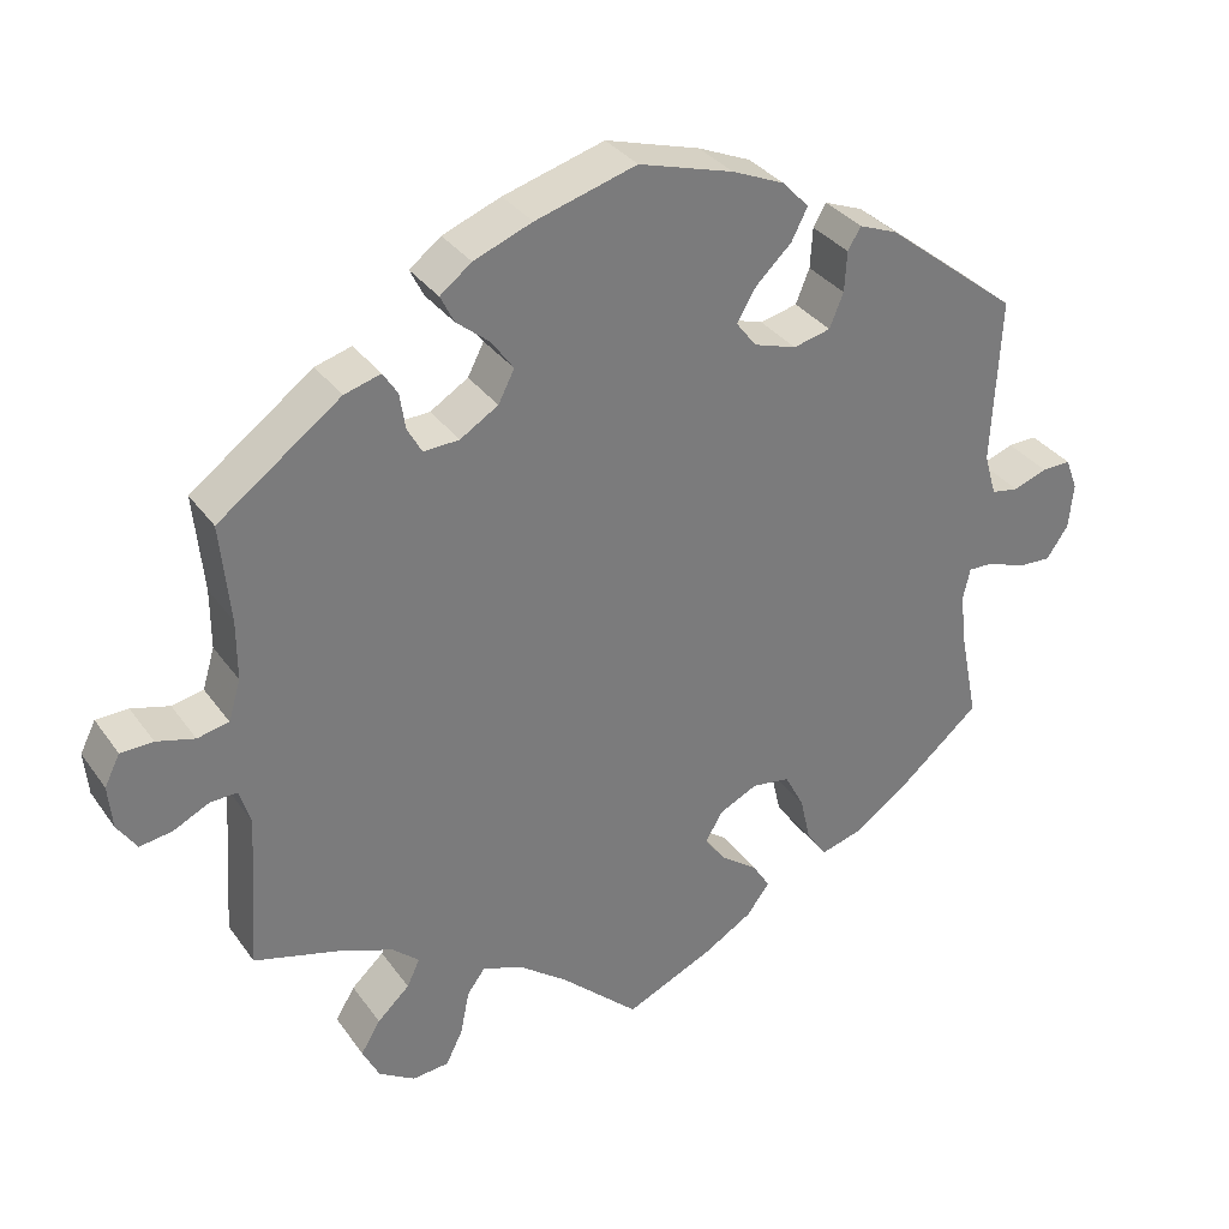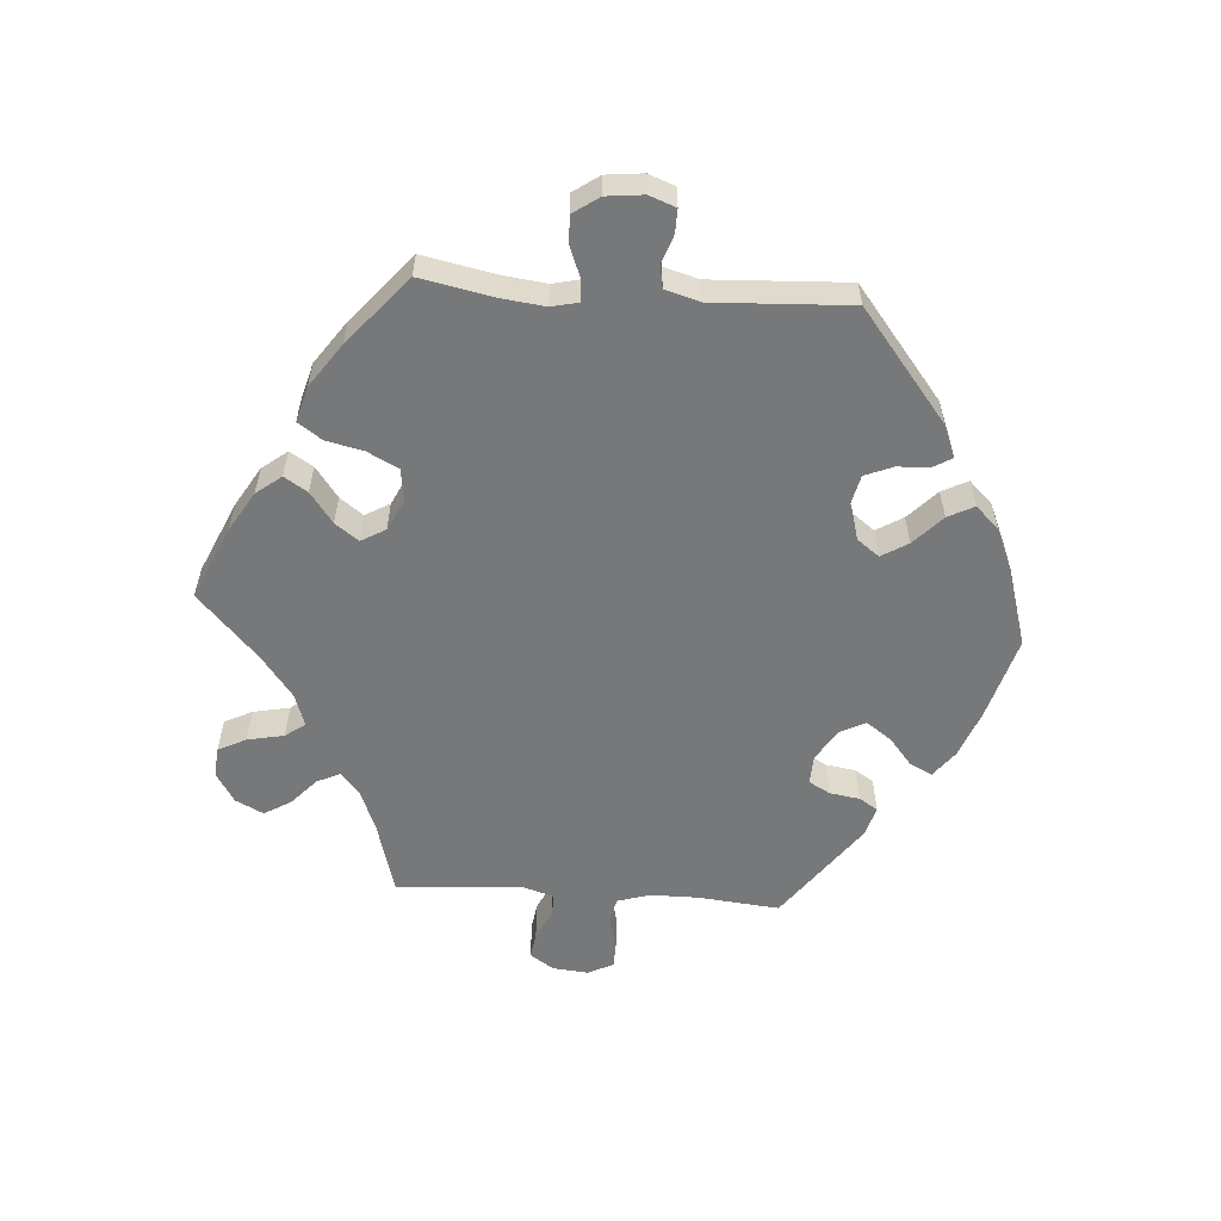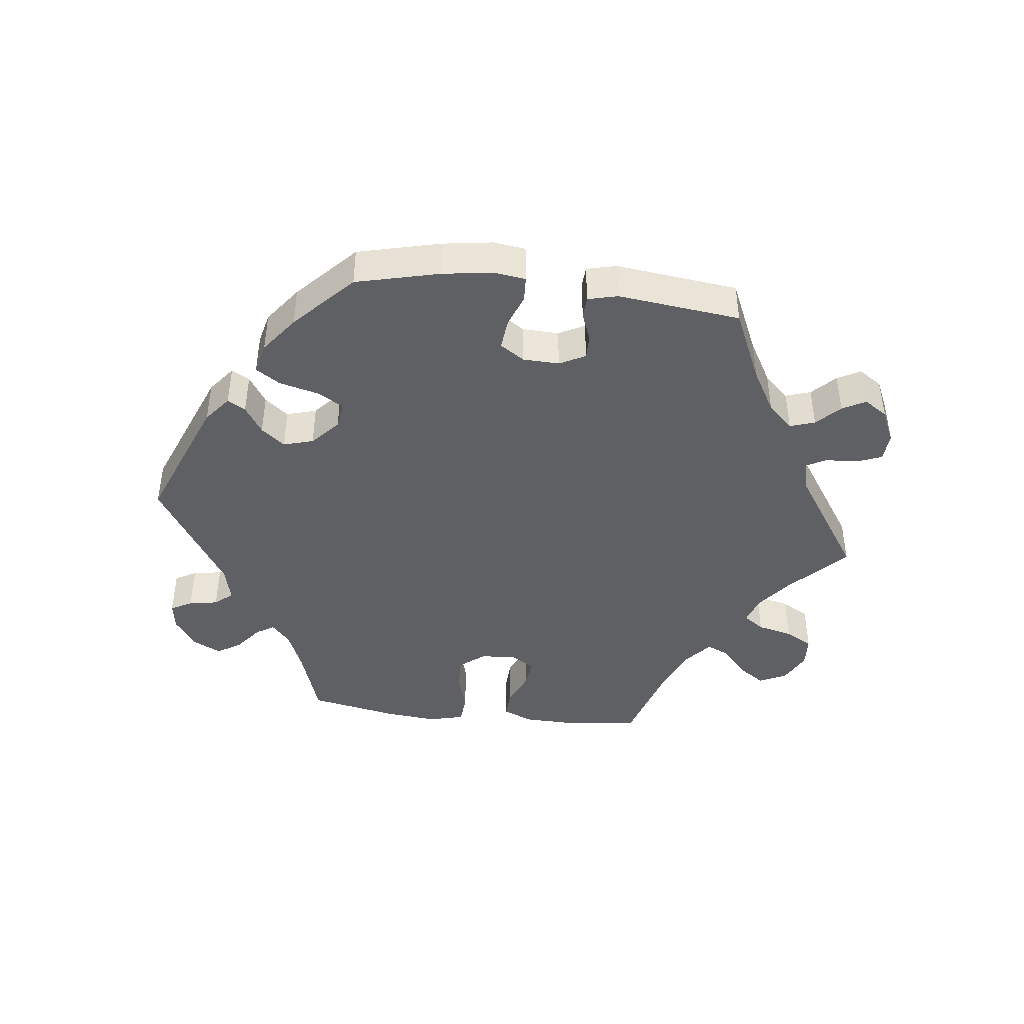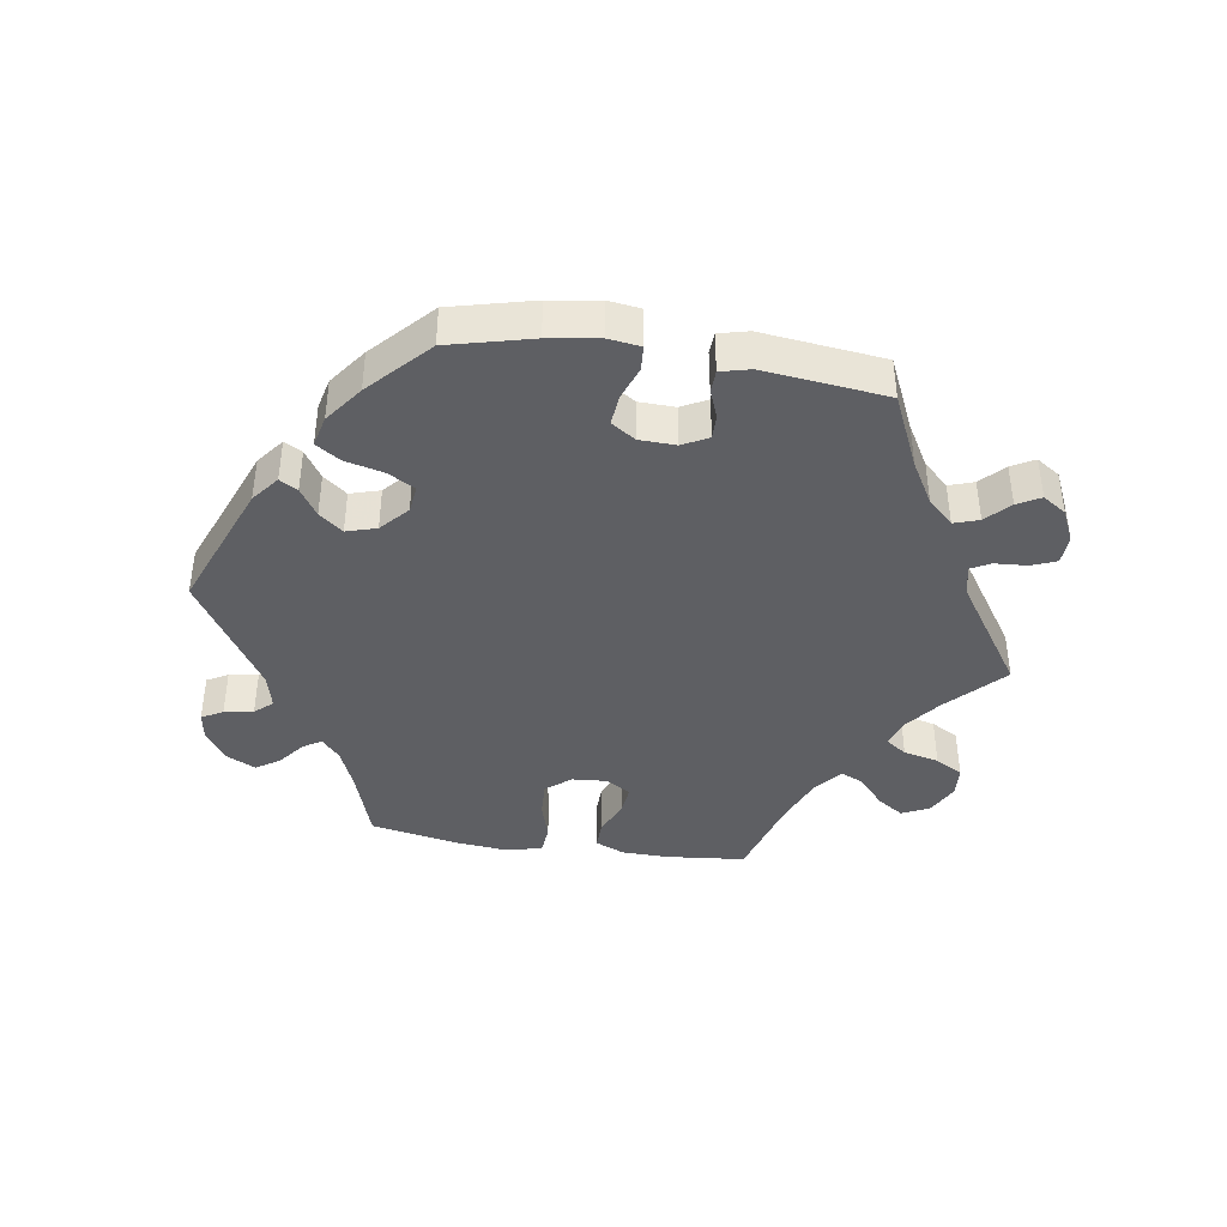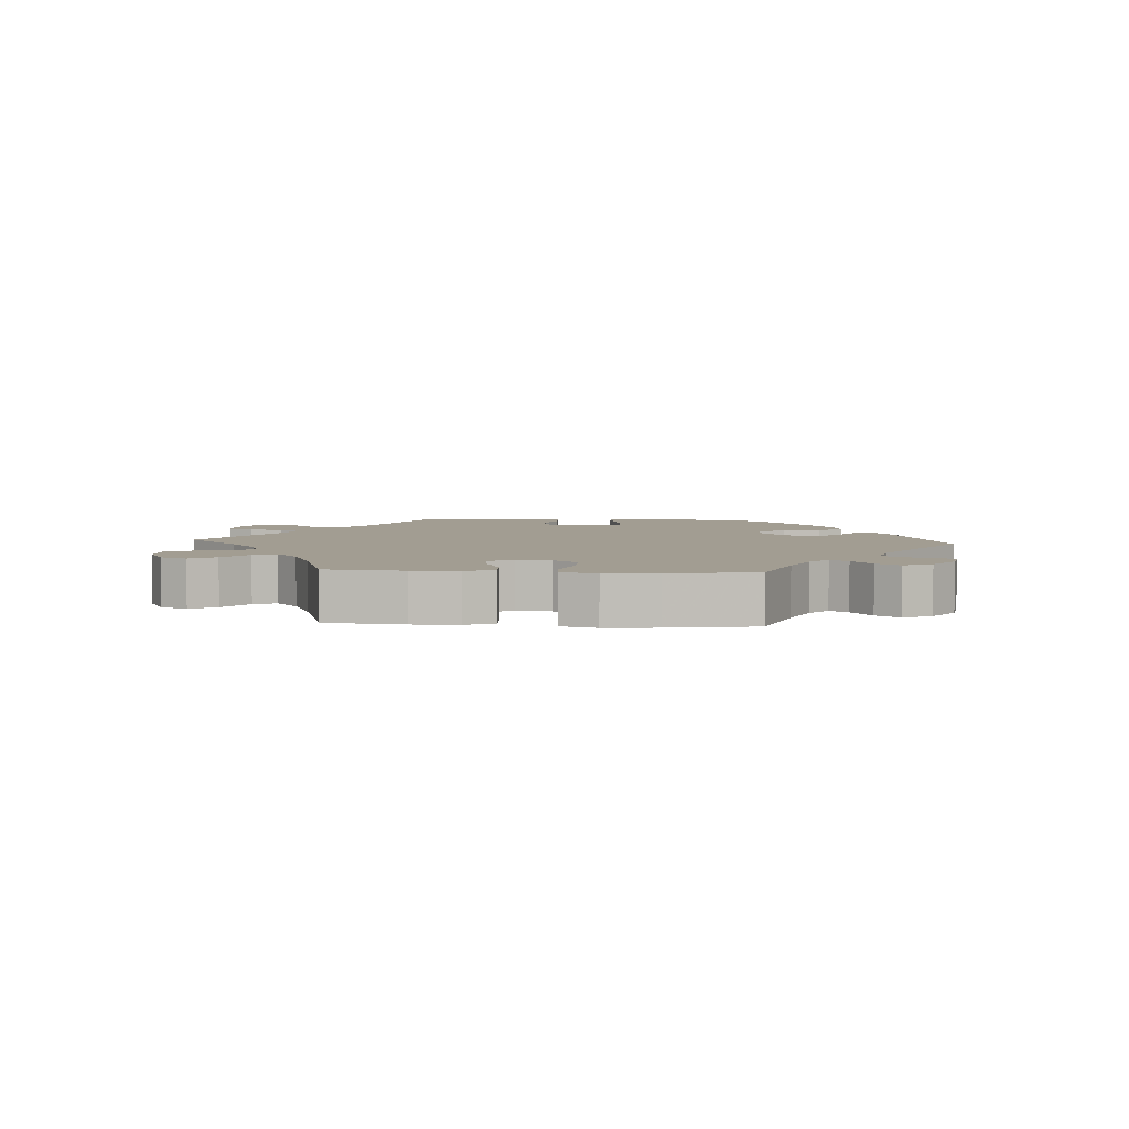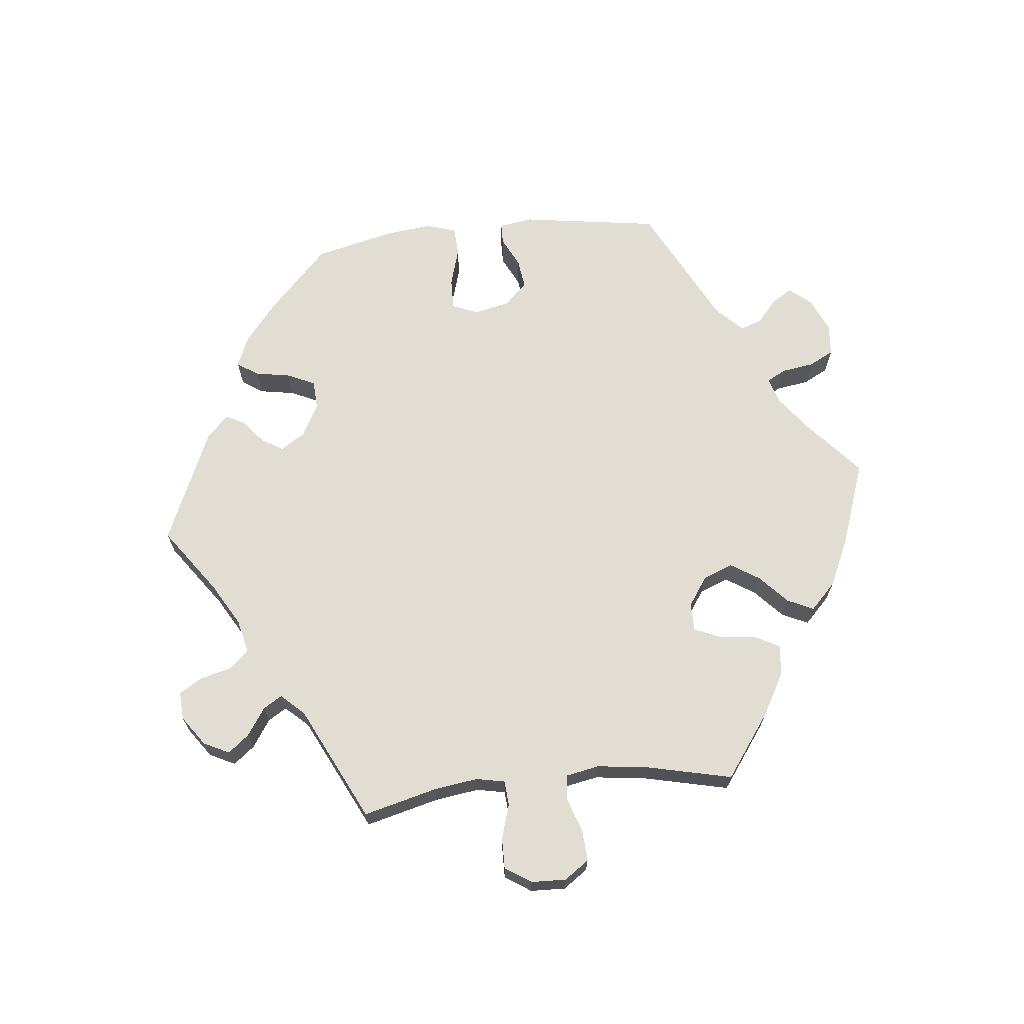
<metadata>
{"format":"obj","ext":"obj","renderer":"f3d","projection":"perspective","resolution":1024,"background":"white","views":[{"elev":33.2,"azim":150.1,"up":"+Z"},{"elev":-57.4,"azim":-94.0,"up":"+Y"},{"elev":-43.5,"azim":23.0,"up":"+Y"},{"elev":-41.3,"azim":21.2,"up":"+Y"},{"elev":4.9,"azim":-145.7,"up":"+Y"},{"elev":68.1,"azim":144.0,"up":"+Y"}]}
</metadata>
<code>
v -0.108 0.07 -0.529
v -0.168 0.07 -0.493
v -0.197 0.07 -0.455
v -0.175 0.07 -0.42
v -0.129 0.07 -0.386
v -0.103 0.07 -0.351
v -0.124 0.07 -0.314
v -0.172 0.07 -0.291
v -0.219 0.07 -0.298
v -0.243 0.07 -0.344
v -0.256 0.07 -0.401
v -0.281 0.07 -0.437
v -0.334 0.07 -0.422
v -0.399 0.07 -0.376
v -0.501 0.07 -0.289
v -0.479 0.07 -0.179
v -0.471 0.07 -0.113
v -0.48 0.07 -0.073
v -0.512 0.07 -0.074
v -0.558 0.07 -0.092
v -0.6 0.07 -0.094
v -0.627 0.07 -0.055
v -0.633 0.07 0.001
v -0.618 0.07 0.041
v -0.582 0.07 0.04
v -0.54 0.07 0.025
v -0.506 0.07 0.031
v -0.491 0.07 0.083
v -0.501 0.07 0.289
v -0.336 0.07 0.42
v -0.288 0.07 0.439
v -0.272 0.07 0.412
v -0.269 0.07 0.362
v -0.252 0.07 0.32
v -0.206 0.07 0.309
v -0.153 0.07 0.326
v -0.128 0.07 0.359
v -0.152 0.07 0.399
v -0.196 0.07 0.441
v -0.216 0.07 0.48
v -0.183 0.07 0.515
v -0.118 0.07 0.543
v -0.001 0.07 0.578
v 0.124 0.07 0.542
v 0.196 0.07 0.514
v 0.235 0.07 0.484
v 0.218 0.07 0.45
v 0.177 0.07 0.416
v 0.15 0.07 0.378
v 0.17 0.07 0.339
v 0.217 0.07 0.31
v 0.261 0.07 0.308
v 0.279 0.07 0.34
v 0.286 0.07 0.385
v 0.304 0.07 0.413
v 0.349 0.07 0.4
v 0.5 0.07 0.289
v 0.488 0.07 0.168
v 0.488 0.07 0.094
v 0.503 0.07 0.044
v 0.542 0.07 0.036
v 0.589 0.07 0.049
v 0.629 0.07 0.048
v 0.648 0.07 0.01
v 0.643 0.07 -0.044
v 0.619 0.07 -0.08
v 0.579 0.07 -0.074
v 0.534 0.07 -0.052
v 0.501 0.07 -0.051
v 0.487 0.07 -0.096
v 0.5 0.07 -0.289
v 0.389 0.07 -0.32
v 0.327 0.07 -0.345
v 0.294 0.07 -0.374
v 0.31 0.07 -0.408
v 0.35 0.07 -0.445
v 0.374 0.07 -0.485
v 0.353 0.07 -0.527
v 0.308 0.07 -0.555
v 0.263 0.07 -0.551
v 0.242 0.07 -0.509
v 0.231 0.07 -0.454
v 0.209 0.07 -0.424
v 0.16 0.07 -0.441
v 0.098 0.07 -0.488
v 0.001 0.07 -0.578
v -0.108 0 -0.529
v -0.168 0 -0.493
v -0.197 0 -0.455
v -0.175 0 -0.42
v -0.129 0 -0.386
v -0.103 0 -0.351
v -0.124 0 -0.314
v -0.172 0 -0.291
v -0.219 0 -0.298
v -0.243 0 -0.344
v -0.256 0 -0.401
v -0.281 0 -0.437
v -0.334 0 -0.422
v -0.399 0 -0.376
v -0.501 0 -0.289
v -0.479 0 -0.179
v -0.471 0 -0.113
v -0.48 0 -0.073
v -0.512 0 -0.074
v -0.558 0 -0.092
v -0.6 0 -0.094
v -0.627 0 -0.055
v -0.633 0 0.001
v -0.618 0 0.041
v -0.582 0 0.04
v -0.54 0 0.025
v -0.506 0 0.031
v -0.491 0 0.083
v -0.501 0 0.289
v -0.336 0 0.42
v -0.288 0 0.439
v -0.272 0 0.412
v -0.269 0 0.362
v -0.252 0 0.32
v -0.206 0 0.309
v -0.153 0 0.326
v -0.128 0 0.359
v -0.152 0 0.399
v -0.196 0 0.441
v -0.216 0 0.48
v -0.183 0 0.515
v -0.118 0 0.543
v -0.001 0 0.578
v 0.124 0 0.542
v 0.196 0 0.514
v 0.235 0 0.484
v 0.218 0 0.45
v 0.177 0 0.416
v 0.15 0 0.378
v 0.17 0 0.339
v 0.217 0 0.31
v 0.261 0 0.308
v 0.279 0 0.34
v 0.286 0 0.385
v 0.304 0 0.413
v 0.349 0 0.4
v 0.5 0 0.289
v 0.488 0 0.168
v 0.488 0 0.094
v 0.503 0 0.044
v 0.542 0 0.036
v 0.589 0 0.049
v 0.629 0 0.048
v 0.648 0 0.01
v 0.643 0 -0.044
v 0.619 0 -0.08
v 0.579 0 -0.074
v 0.534 0 -0.052
v 0.501 0 -0.051
v 0.487 0 -0.096
v 0.5 0 -0.289
v 0.389 0 -0.32
v 0.327 0 -0.345
v 0.294 0 -0.374
v 0.31 0 -0.408
v 0.35 0 -0.445
v 0.374 0 -0.485
v 0.353 0 -0.527
v 0.308 0 -0.555
v 0.263 0 -0.551
v 0.242 0 -0.509
v 0.231 0 -0.454
v 0.209 0 -0.424
v 0.16 0 -0.441
v 0.098 0 -0.488
v 0.001 0 -0.578
f 85 86 1 2
f 84 85 2 3
f 83 84 3 4
f 79 80 81 82
f 79 82 83
f 78 79 83
f 75 76 77 78
f 74 75 78 83
f 73 74 83 4
f 70 71 72
f 69 70 72 73
f 65 66 67 68
f 65 68 69
f 64 65 69
f 61 62 63 64
f 60 61 64 69
f 59 60 69 73
f 55 56 57 58
f 53 54 55 58
f 52 53 58 59
f 51 52 59 73
f 45 46 47 48
f 45 48 49
f 44 45 49
f 43 44 49
f 42 43 49 50
f 38 39 40 41
f 37 38 41 42
f 30 31 32 33
f 28 29 30 33
f 27 28 33 34
f 23 24 25 26
f 23 26 27
f 22 23 27
f 19 20 21 22
f 18 19 22 27
f 13 14 15 16
f 13 16 17
f 10 11 12 13
f 9 10 13 17
f 8 9 17 18
f 73 4 5
f 73 5 6
f 50 51 73 6
f 37 42 50 6
f 36 37 6 7
f 35 36 7 8
f 27 34 35
f 8 18 27 35
f 88 87 172 171
f 89 88 171 170
f 90 89 170 169
f 168 167 166 165
f 169 168 165
f 169 165 164
f 164 163 162 161
f 169 164 161 160
f 90 169 160 159
f 158 157 156
f 159 158 156 155
f 154 153 152 151
f 155 154 151
f 155 151 150
f 150 149 148 147
f 155 150 147 146
f 159 155 146 145
f 144 143 142 141
f 144 141 140 139
f 145 144 139 138
f 159 145 138 137
f 134 133 132 131
f 135 134 131
f 135 131 130
f 135 130 129
f 136 135 129 128
f 127 126 125 124
f 128 127 124 123
f 119 118 117 116
f 119 116 115 114
f 120 119 114 113
f 112 111 110 109
f 113 112 109
f 113 109 108
f 108 107 106 105
f 113 108 105 104
f 102 101 100 99
f 103 102 99
f 99 98 97 96
f 103 99 96 95
f 104 103 95 94
f 91 90 159
f 92 91 159
f 92 159 137 136
f 92 136 128 123
f 93 92 123 122
f 94 93 122 121
f 121 120 113
f 121 113 104 94
f 1 87 88 2
f 2 88 89 3
f 3 89 90 4
f 4 90 91 5
f 5 91 92 6
f 6 92 93 7
f 7 93 94 8
f 8 94 95 9
f 9 95 96 10
f 10 96 97 11
f 11 97 98 12
f 12 98 99 13
f 13 99 100 14
f 14 100 101 15
f 15 101 102 16
f 16 102 103 17
f 17 103 104 18
f 18 104 105 19
f 19 105 106 20
f 20 106 107 21
f 21 107 108 22
f 22 108 109 23
f 23 109 110 24
f 24 110 111 25
f 25 111 112 26
f 26 112 113 27
f 27 113 114 28
f 28 114 115 29
f 29 115 116 30
f 30 116 117 31
f 31 117 118 32
f 32 118 119 33
f 33 119 120 34
f 34 120 121 35
f 35 121 122 36
f 36 122 123 37
f 37 123 124 38
f 38 124 125 39
f 39 125 126 40
f 40 126 127 41
f 41 127 128 42
f 42 128 129 43
f 43 129 130 44
f 44 130 131 45
f 45 131 132 46
f 46 132 133 47
f 47 133 134 48
f 48 134 135 49
f 49 135 136 50
f 50 136 137 51
f 51 137 138 52
f 52 138 139 53
f 53 139 140 54
f 54 140 141 55
f 55 141 142 56
f 56 142 143 57
f 57 143 144 58
f 58 144 145 59
f 59 145 146 60
f 60 146 147 61
f 61 147 148 62
f 62 148 149 63
f 63 149 150 64
f 64 150 151 65
f 65 151 152 66
f 66 152 153 67
f 67 153 154 68
f 68 154 155 69
f 69 155 156 70
f 70 156 157 71
f 71 157 158 72
f 72 158 159 73
f 73 159 160 74
f 74 160 161 75
f 75 161 162 76
f 76 162 163 77
f 77 163 164 78
f 78 164 165 79
f 79 165 166 80
f 80 166 167 81
f 81 167 168 82
f 82 168 169 83
f 83 169 170 84
f 84 170 171 85
f 85 171 172 86
f 86 172 87 1

</code>
